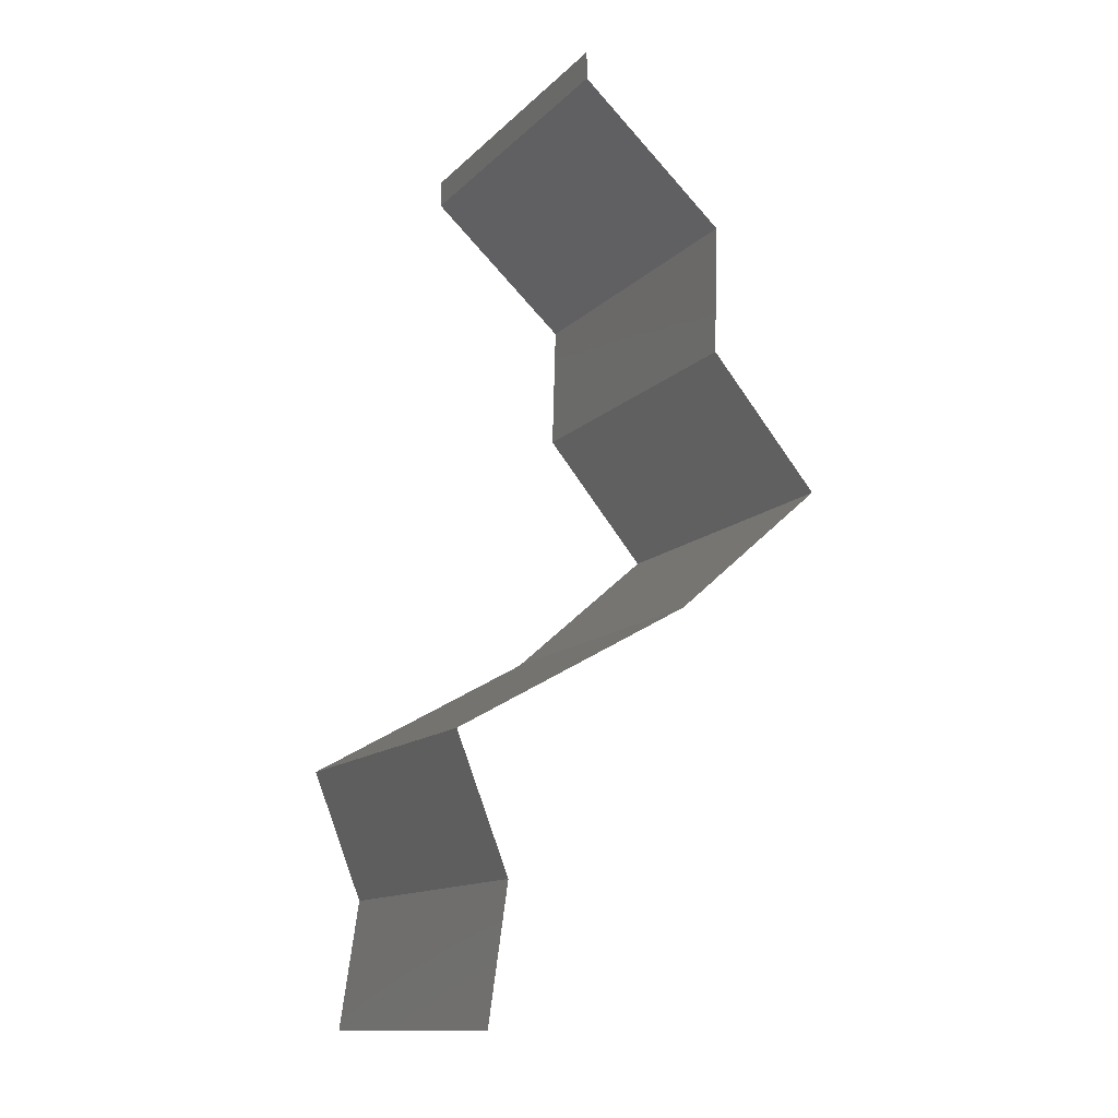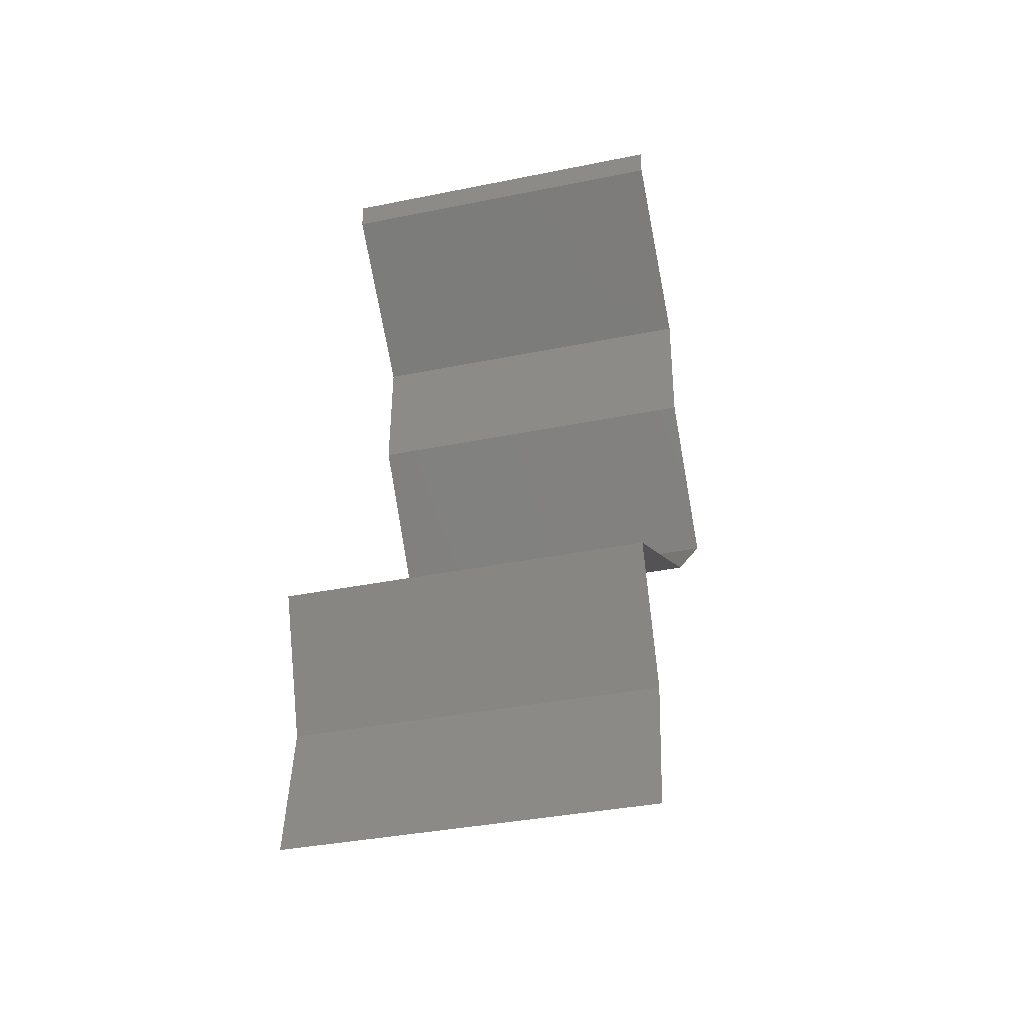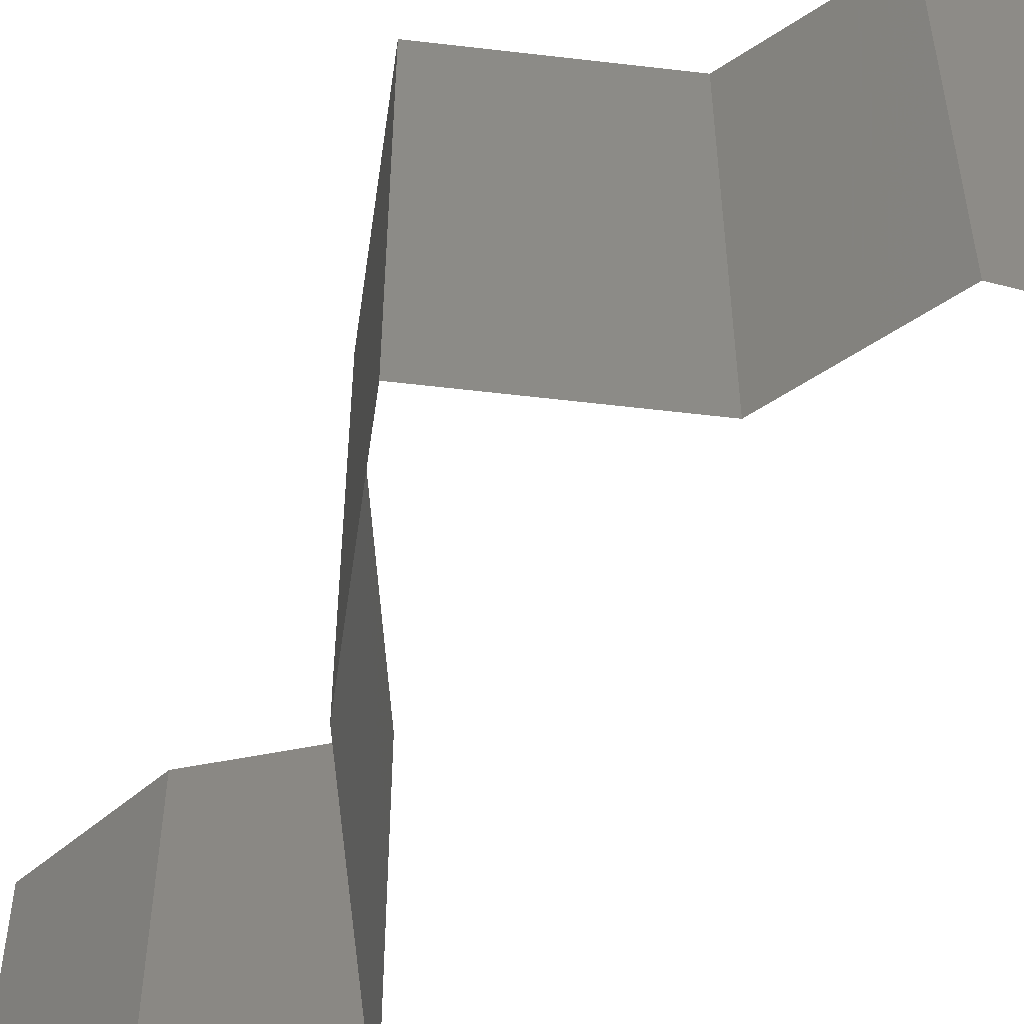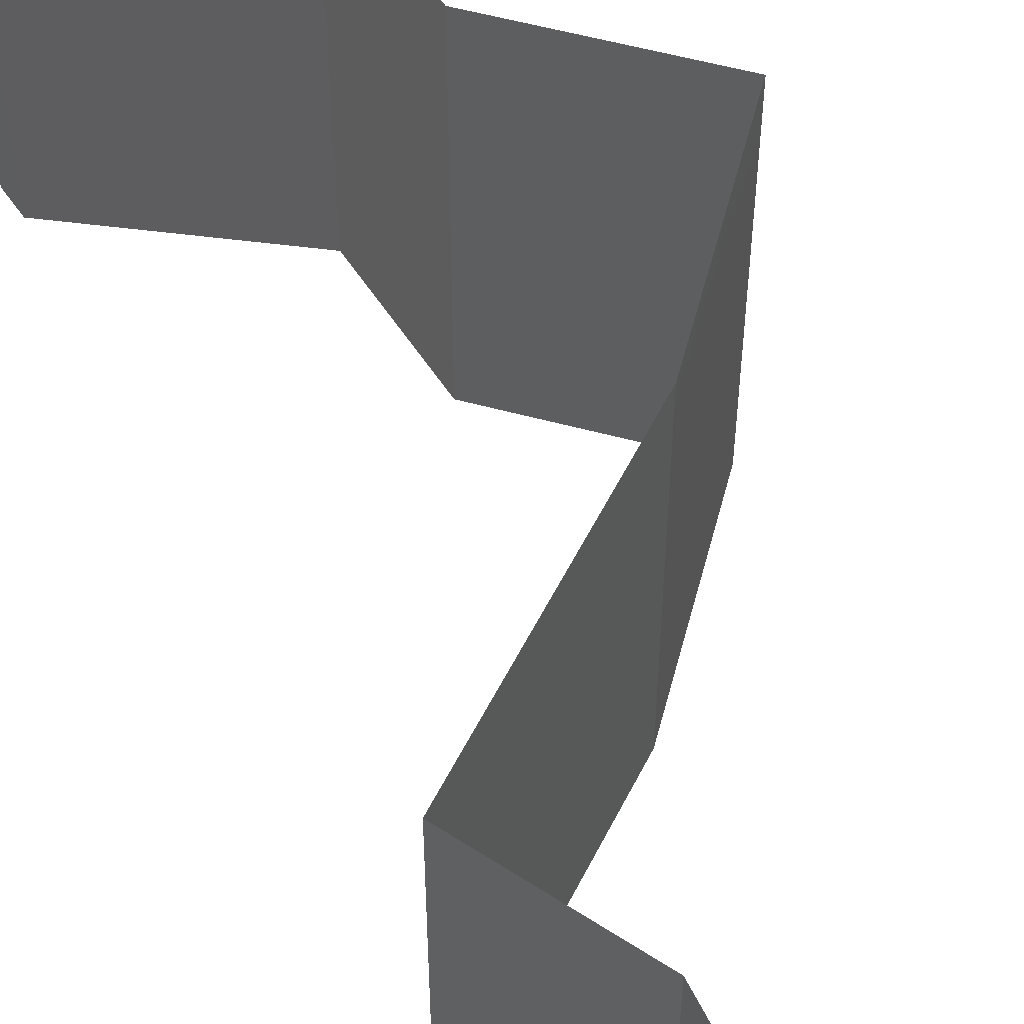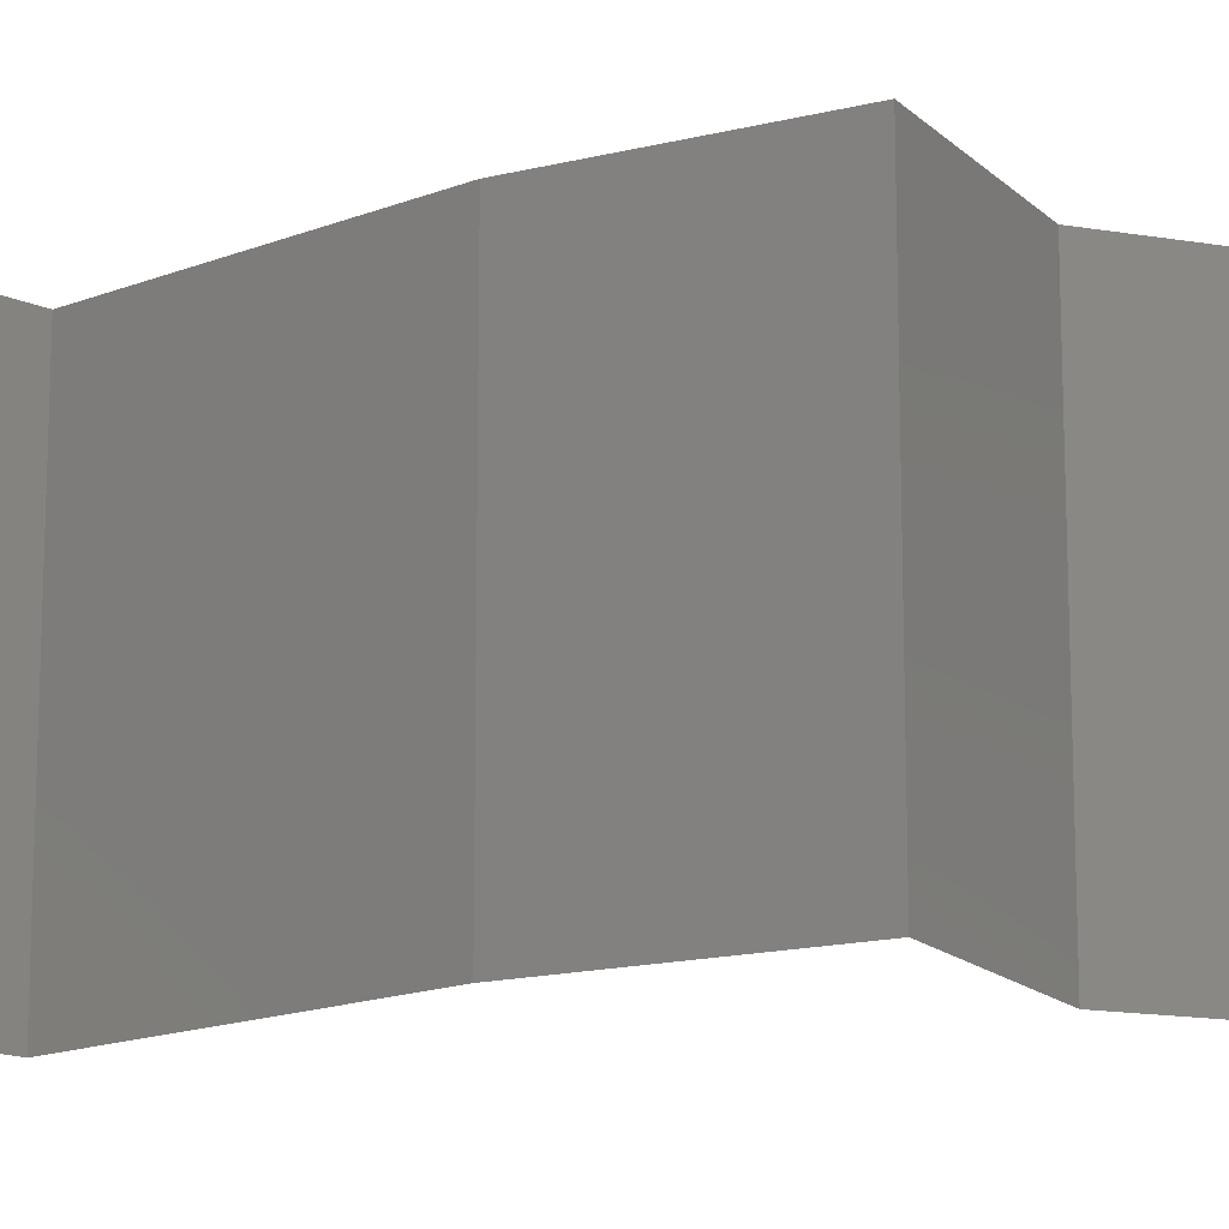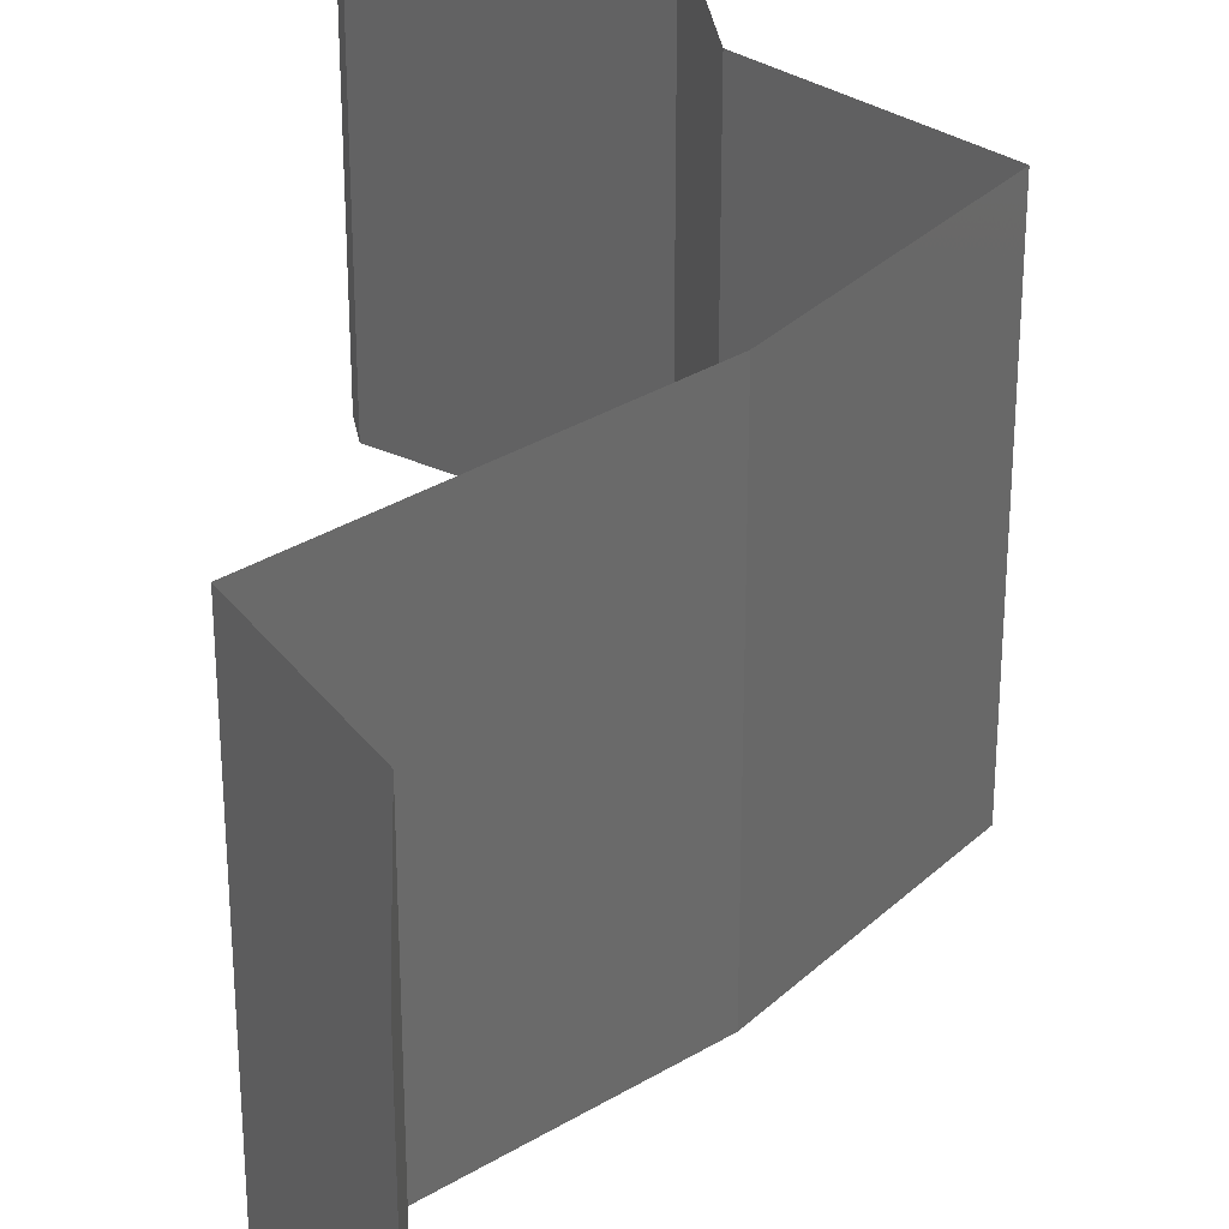
<metadata>
{"format":"stl","ext":"stl","renderer":"f3d","projection":"perspective","resolution":1024,"background":"white","views":[{"elev":-13.0,"azim":-26.9,"up":"+Y"},{"elev":-36.9,"azim":-75.3,"up":"+Y"},{"elev":-57.0,"azim":123.0,"up":"+Z"},{"elev":56.9,"azim":-34.3,"up":"+Z"},{"elev":-15.8,"azim":68.8,"up":"+Z"},{"elev":34.3,"azim":-10.1,"up":"+Z"}]}
</metadata>
<code>
# stl→obj: 44 verts, 64 faces
v 0.04 0.05842 0
v 0.04 0.06 0
v 0.04 0.06 0.01
v 0.04 0.05842 0.01
v 0.04 0.06 0.02
v 0.04 0.05842 0.02
v 0.04408 0.05477 0.005494
v 0.04817 0.05112 0
v 0.04817 0.05112 0.02
v 0.04408 0.05477 0.01448
v 0.04817 0.05112 0.01
v 0.04806 0.04746 0.015
v 0.04796 0.04381 0.01
v 0.04806 0.04746 0.005
v 0.04796 0.04381 0
v 0.04796 0.04381 0.02
v 0.05409 0.03651 0
v 0.05102 0.04016 0.005
v 0.05409 0.03651 0.01
v 0.05102 0.04016 0.015
v 0.05409 0.03651 0.02
v 0.0499 0.03286 0.005494
v 0.0457 0.02921 0
v 0.0457 0.02921 0.02
v 0.0499 0.03286 0.01448
v 0.0457 0.02921 0.01
v 0.03906 0.0255 0.007678
v 0.03915 0.02556 0
v 0.03261 0.02191 0
v 0.03261 0.02191 0.01
v 0.04112 0.02665 0.01466
v 0.03662 0.02414 0.01462
v 0.03261 0.02191 0.02
v 0.03915 0.02556 0.02
v 0.03404 0.01826 0.015
v 0.03548 0.0146 0
v 0.03404 0.01826 0.005
v 0.03548 0.0146 0.01
v 0.03548 0.0146 0.02
v 0.03495 0.01095 0.015
v 0.03442 0.007302 0.01
v 0.03495 0.01095 0.005
v 0.03442 0.007302 0
v 0.03442 0.007302 0.02
f 1 2 3
f 4 5 6
f 3 5 4
f 1 3 4
f 1 7 8
f 9 10 6
f 6 10 4
f 8 7 11
f 11 7 10
f 10 7 4
f 4 7 1
f 11 10 9
f 11 12 13
f 13 14 11
f 8 14 15
f 16 12 9
f 11 14 8
f 9 12 11
f 15 14 13
f 13 12 16
f 17 18 19
f 16 20 13
f 13 18 15
f 19 20 21
f 13 20 19
f 15 18 17
f 19 18 13
f 21 20 16
f 17 22 23
f 24 25 21
f 23 22 26
f 21 25 19
f 26 22 25
f 25 22 19
f 19 22 17
f 26 25 24
f 23 27 28
f 28 27 29
f 29 27 30
f 26 27 23
f 24 31 26
f 30 32 33
f 34 31 24
f 33 32 34
f 31 32 27
f 34 32 31
f 27 32 30
f 31 27 26
f 33 35 30
f 36 37 38
f 30 37 29
f 38 35 39
f 29 37 36
f 39 35 33
f 30 35 38
f 38 37 30
f 38 40 41
f 41 42 38
f 36 42 43
f 44 40 39
f 38 42 36
f 39 40 38
f 43 42 41
f 41 40 44

</code>
